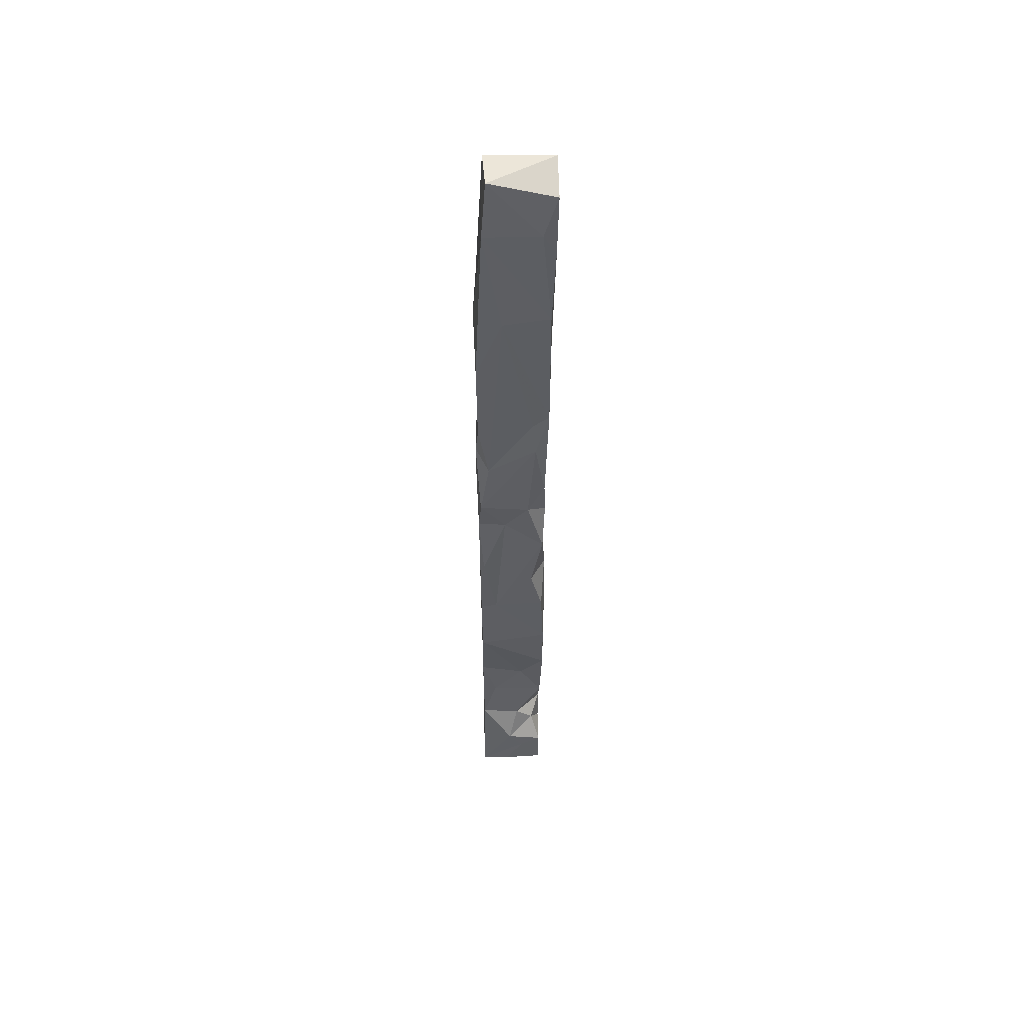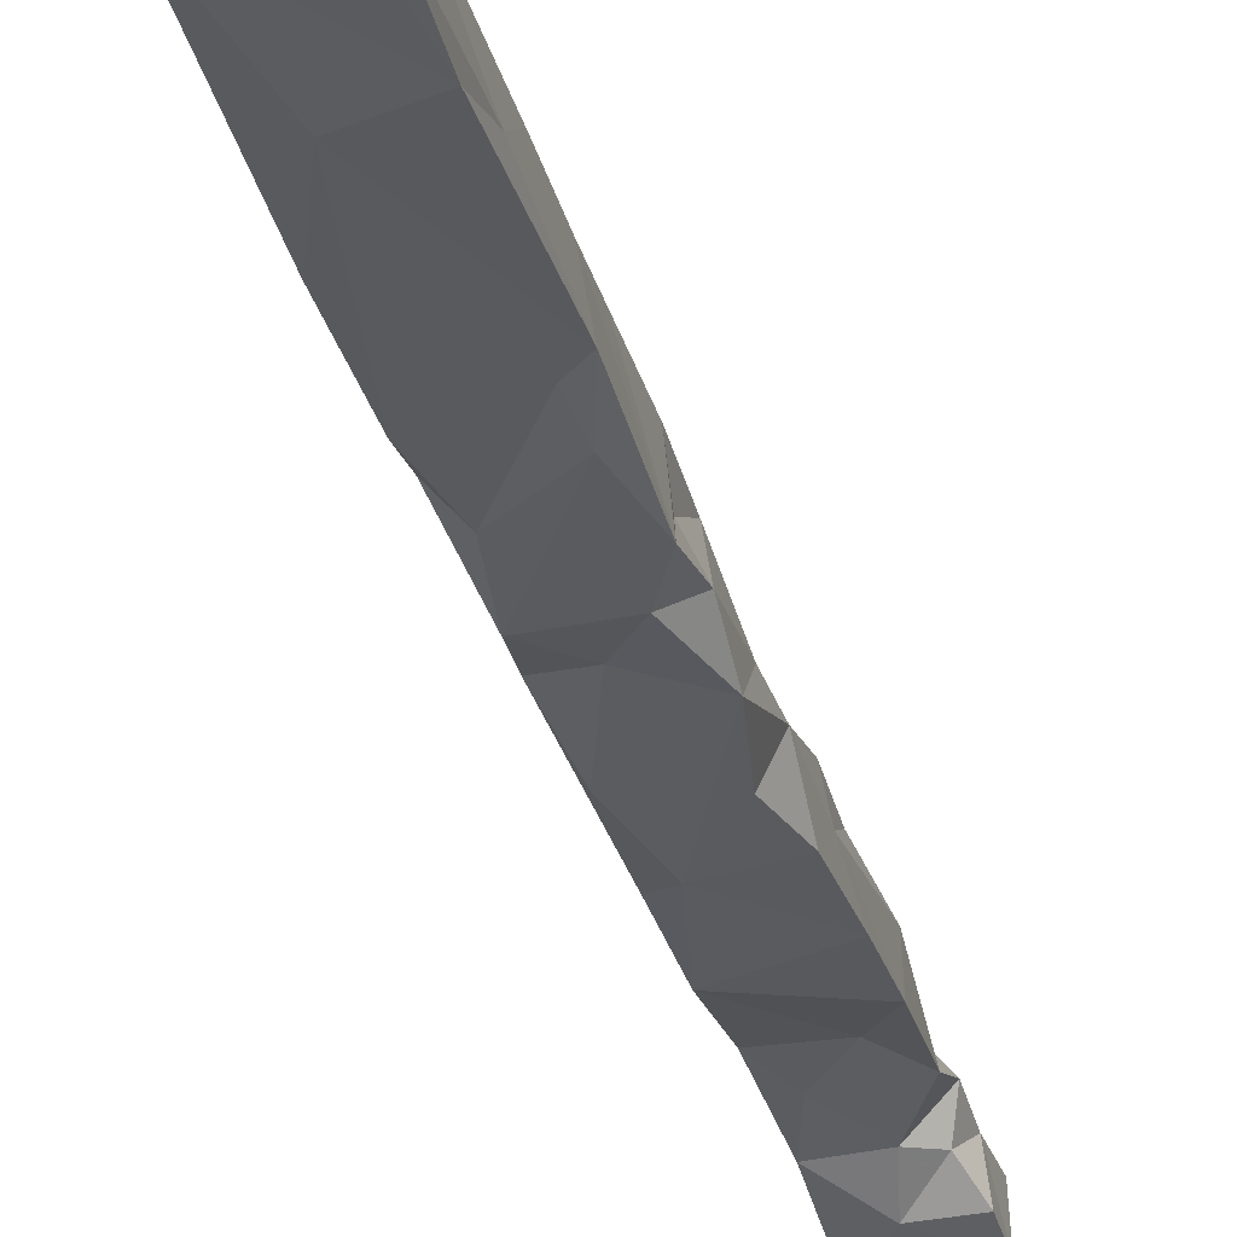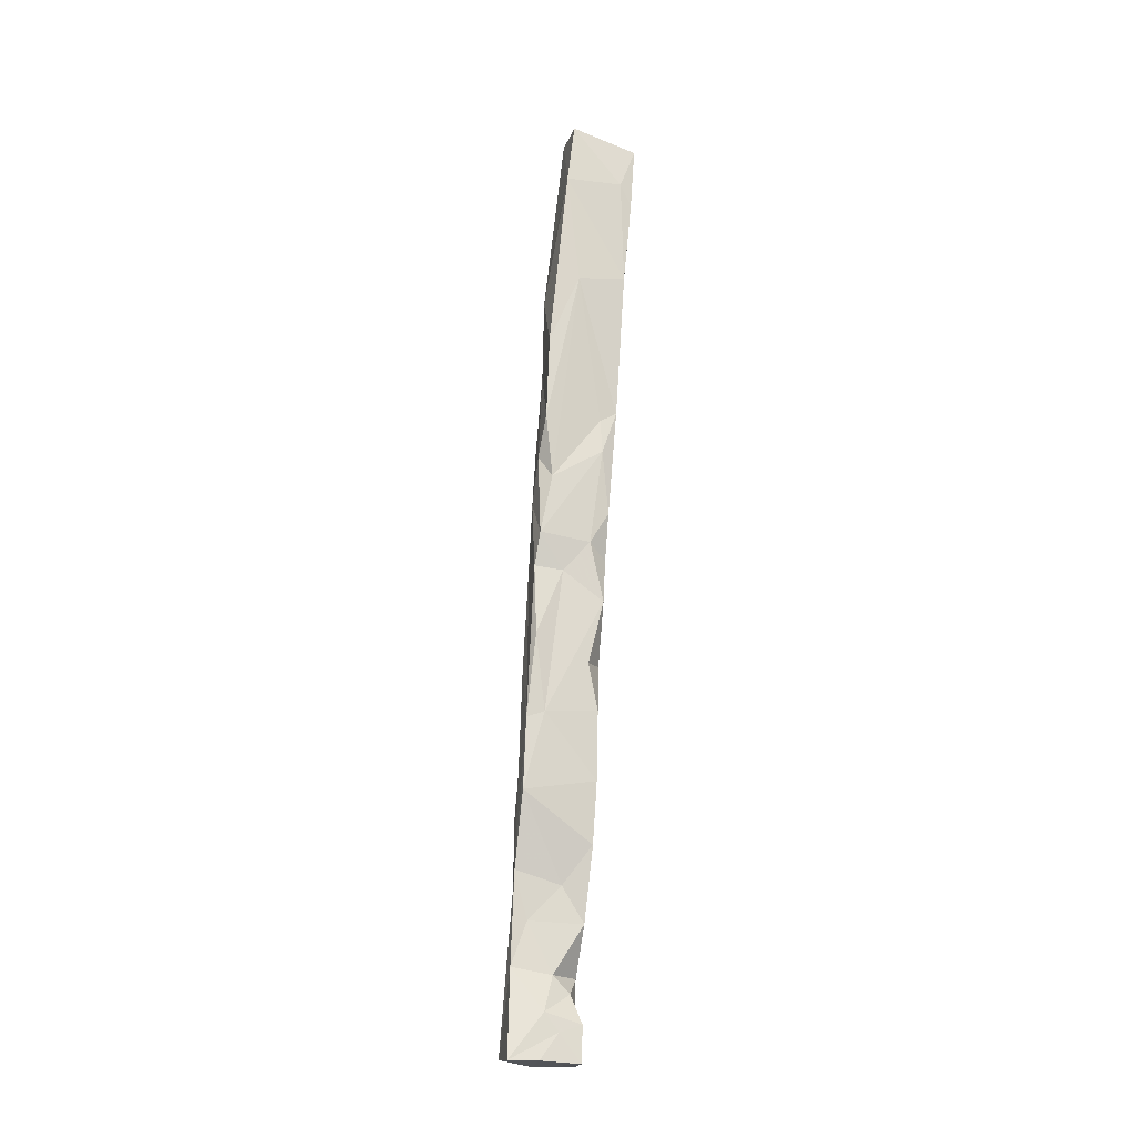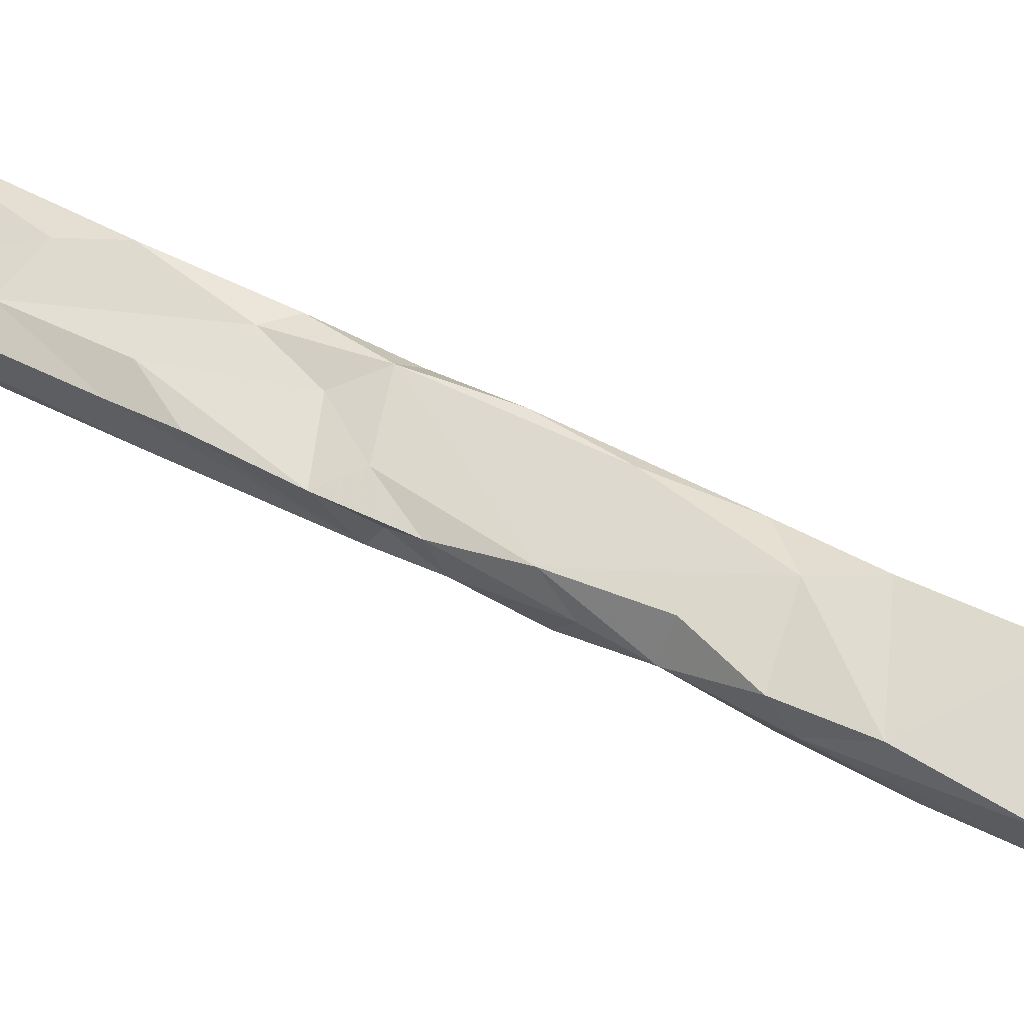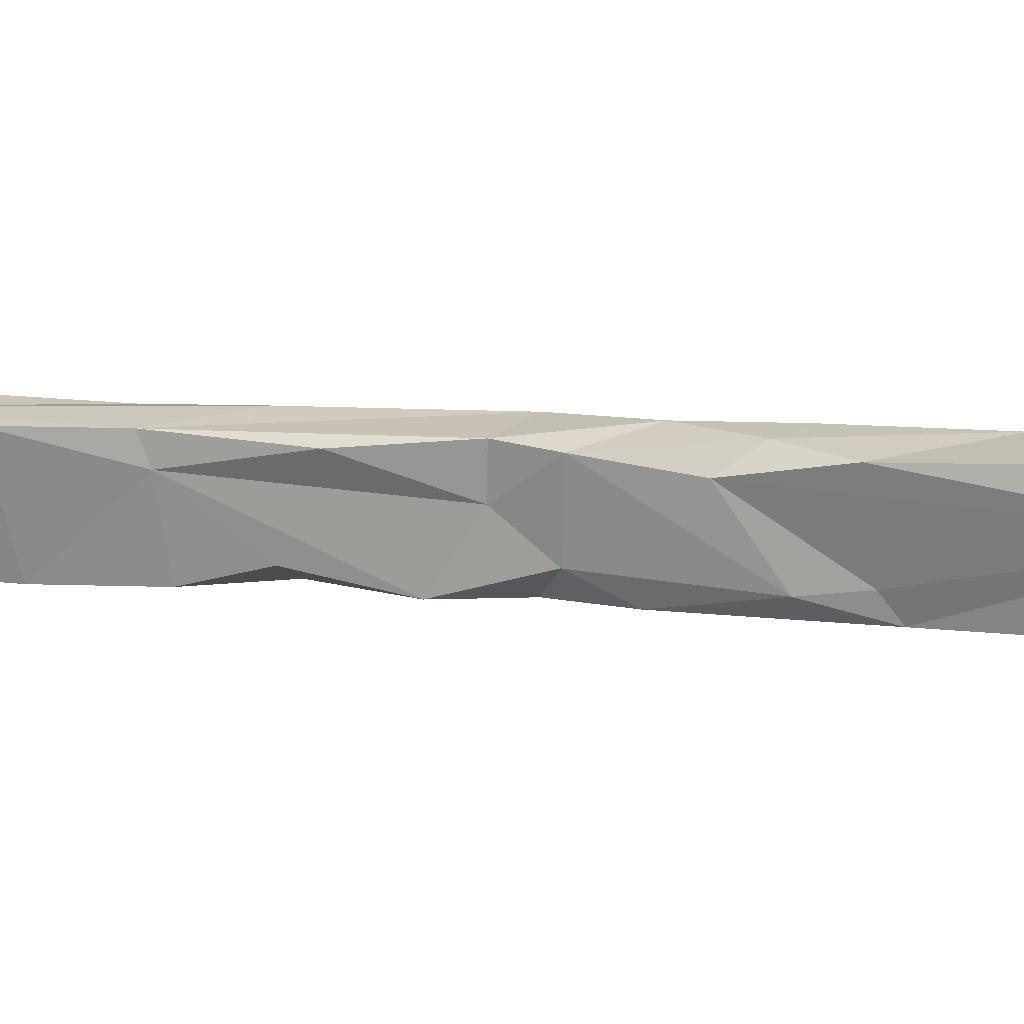
<metadata>
{"format":"obj","ext":"obj","renderer":"f3d","projection":"perspective","resolution":1024,"background":"white","views":[{"elev":35.0,"azim":-1.5,"up":"+Z"},{"elev":-49.2,"azim":15.6,"up":"+Y"},{"elev":-32.4,"azim":-13.1,"up":"+Z"},{"elev":68.5,"azim":120.9,"up":"+Y"},{"elev":-68.4,"azim":-86.7,"up":"+Y"}]}
</metadata>
<code>
v -57.45 4.937 99.46
v -58.5 2.269 105.4
v -58.03 6.848 90.42
v -57.41 6.597 91.49
v -57.71 3.425 101.5
v -57.42 4.409 99.19
v -57.4 5.974 95.92
v -59.12 3.21 105.3
v -58.72 4.235 102.1
v -57.67 1.556 107.9
v -59.08 2.794 104
v -59.05 3.056 106.3
v -58.23 6.724 89.58
v -58.94 6.813 90.51
v -57.39 6.939 88.61
v -57.38 2.123 109.4
v -57.64 7.187 91.46
v -58.89 2.182 109.4
v -57.73 4.763 96.76
v -58.62 5.104 95.65
v -57.39 5.495 94.31
v -57.84 3.242 105.7
v -57.63 2.506 108.2
v -58.63 6.648 91.49
v -58.85 7.094 92.03
v -58.3 7.591 89.97
v -57.37 5.954 93.03
v -58.94 6.63 93.72
v -57.94 6.436 92.26
v -58.97 6.361 92.48
v -58.95 6.929 88.58
v -57.78 6.996 92.53
v -57.46 5.043 95.76
v -57.44 2.917 106.9
v -57.36 1.391 108.8
v -58.84 1.286 109.2
v -57.39 5.255 96.96
v -57.37 5.483 95.54
v -57.44 5.059 97.83
v -57.41 7.385 90.57
v -58.94 1.603 107.8
v -57.34 6.672 93.22
v -58.41 4.311 98.77
v -58.89 5.407 98.07
v -57.48 4.369 98.12
v -57.43 3.622 104.2
v -59.03 5.001 99.31
v -57.78 3.317 102.2
v -57.62 5.335 98.37
v -58.9 4.66 100.7
v -57.88 4.759 100.3
v -58.4 4.457 101.1
v -57.41 3.295 102.5
v -57.44 4.268 102.1
v -59.05 4.331 98.81
v -59.1 4.414 100.4
v -58.99 4 99.5
v -59.1 3.794 101.3
v -57.42 4.624 100.7
v -57.86 4.026 99.41
v -57.53 4.436 99.94
v -57.47 3.884 100.1
v -58.98 5.592 94
v -58.93 4.603 97.27
v -59.03 5.558 96.77
v -57.45 6.329 94.77
v -58.91 6.124 95.49
v -58.54 5.957 96.2
v -57.74 5.712 96.99
v -59 5.218 95.52
v -58.8 3.659 100.8
v -59.07 4.208 101.8
v -59.01 3.846 103.7
v -57.88 4.101 102.9
v -57.87 3.614 104.6
v -58.69 3.644 104.4
v -57.43 3.973 103
v -59.04 3.232 102.1
v -57.33 2.372 108.5
v -57.4 2.815 104.8
v -57.45 2.237 105.6
v -57.38 1.739 107.4
v -58.29 6.892 88.6
v -58.24 7.815 88.76
v -57.37 7.785 88.8
v -57.41 7.482 89.74
v -57.9 6.805 89.19
v -57.62 7.007 90.09
v -57.4 6.825 89.4
v -58.96 7.792 88.84
g Schubkarre_stangeREDUCED2_Schubkarre_stangeREDUCED2_Group2
f 2 41 11
f 41 10 36
f 23 22 12
f 23 12 18
f 80 82 81
f 14 24 30
f 17 32 42
f 21 20 63
f 4 42 27
f 15 85 86
f 79 23 16
f 37 49 39
f 25 90 30
f 28 25 30
f 66 7 38
f 42 66 38
f 41 18 12
f 67 28 30
f 33 19 20
f 33 20 21
f 19 45 20
f 20 45 43
f 20 43 64
f 13 3 14
f 4 24 3
f 4 29 24
f 3 24 14
f 25 26 90
f 27 21 63
f 29 27 63
f 24 29 30
f 30 29 63
f 28 32 25
f 31 83 87
f 26 25 17
f 25 32 17
f 26 17 40
f 28 66 42
f 32 28 42
f 18 36 16
f 18 16 23
f 79 34 23
f 23 34 22
f 36 35 16
f 35 36 10
f 40 3 88
f 40 4 3
f 27 38 21
f 4 27 29
f 15 86 89
f 84 85 15
f 36 18 41
f 7 37 38
f 39 45 37
f 33 38 37
f 90 31 14
f 30 90 14
f 17 4 40
f 17 42 4
f 27 42 38
f 41 12 8
f 70 30 63
f 83 84 15
f 79 16 35
f 82 79 35
f 64 43 55
f 43 57 55
f 44 47 50
f 9 50 72
f 50 9 52
f 39 6 45
f 47 56 50
f 50 56 72
f 2 11 78
f 2 78 71
f 2 71 48
f 48 71 5
f 49 50 51
f 49 44 50
f 51 50 52
f 51 52 59
f 59 52 74
f 81 2 53
f 2 48 53
f 48 5 53
f 53 5 62
f 39 49 1
f 49 51 1
f 1 51 59
f 46 80 53
f 46 53 77
f 77 53 62
f 77 62 54
f 47 70 55
f 55 57 56
f 47 55 56
f 56 58 72
f 58 57 71
f 58 56 57
f 64 55 70
f 54 62 59
f 59 61 1
f 5 71 57
f 5 57 60
f 60 57 43
f 60 43 45
f 62 5 60
f 62 60 6
f 6 60 45
f 59 62 61
f 61 62 6
f 61 6 1
f 1 6 39
f 63 20 70
f 70 20 64
f 28 67 66
f 67 65 68
f 68 65 44
f 33 21 38
f 19 33 37
f 19 37 45
f 67 30 65
f 65 47 44
f 66 68 7
f 66 67 68
f 68 44 49
f 7 68 69
f 69 68 49
f 37 7 69
f 69 49 37
f 65 30 70
f 65 70 47
f 58 71 78
f 9 72 73
f 73 8 76
f 76 8 12
f 53 80 81
f 8 73 11
f 52 9 74
f 9 73 75
f 9 75 74
f 75 73 76
f 76 12 22
f 75 76 22
f 77 75 46
f 54 59 74
f 74 75 77
f 54 74 77
f 75 22 46
f 46 22 34
f 72 58 73
f 58 78 73
f 73 78 11
f 41 8 11
f 79 80 34
f 34 80 46
f 10 41 81
f 41 2 81
f 35 10 82
f 10 81 82
f 79 82 80
f 90 83 31
f 86 26 40
f 31 87 13
f 88 89 86
f 88 3 13
f 13 89 88
f 87 89 13
f 15 89 87
f 86 85 26
f 31 13 14
f 87 83 15
f 88 86 40
f 90 26 85 84
f 90 84 83

</code>
